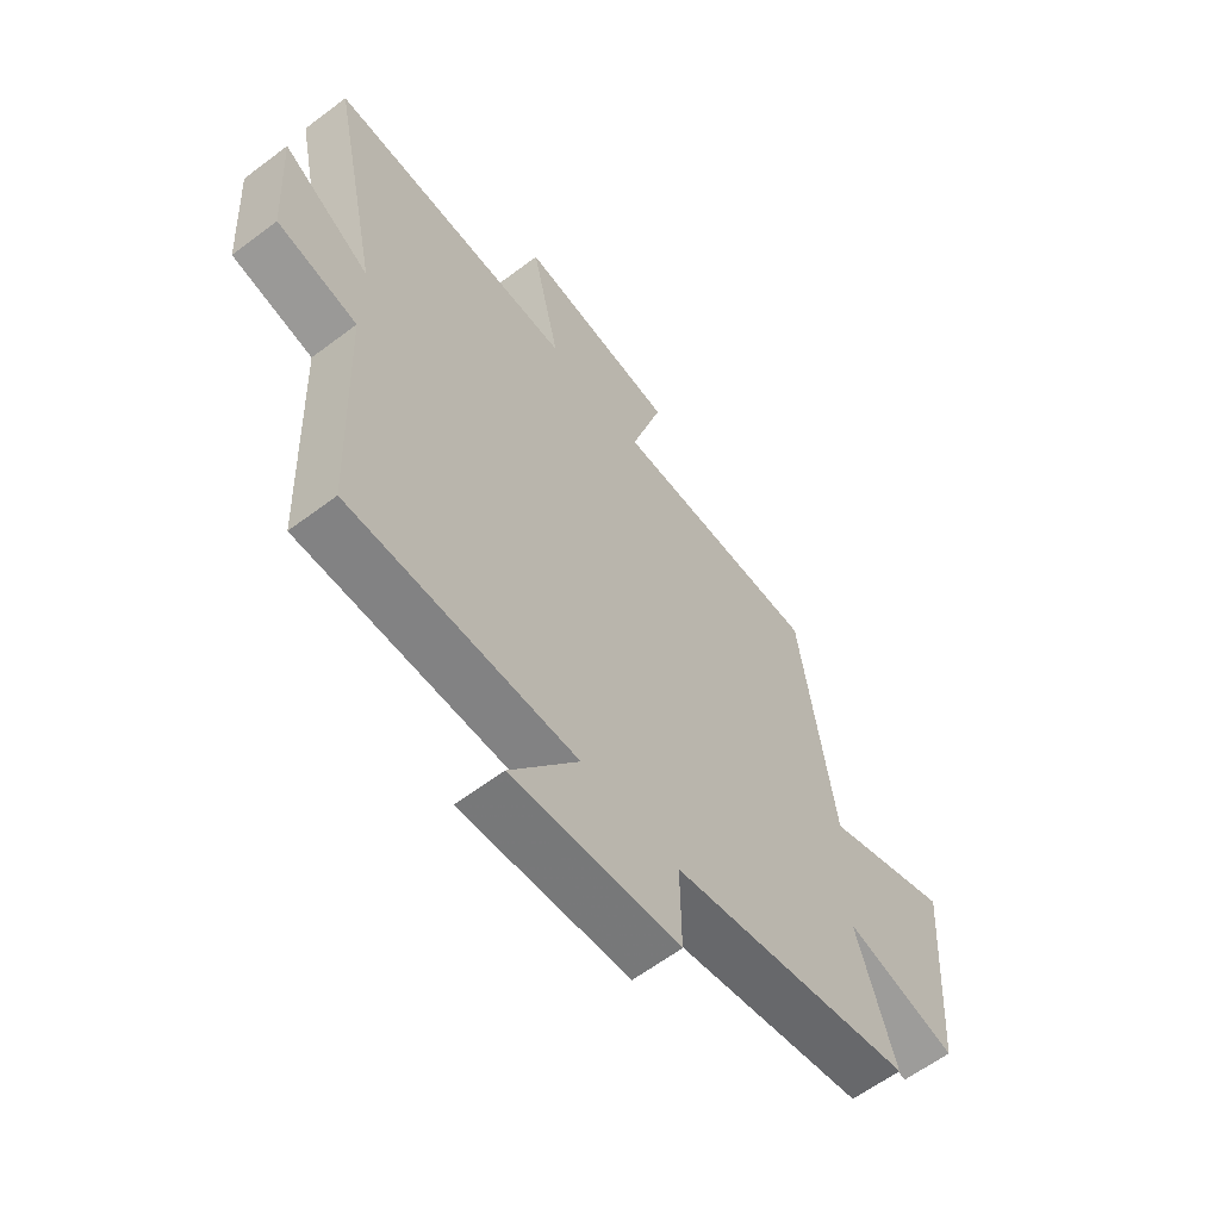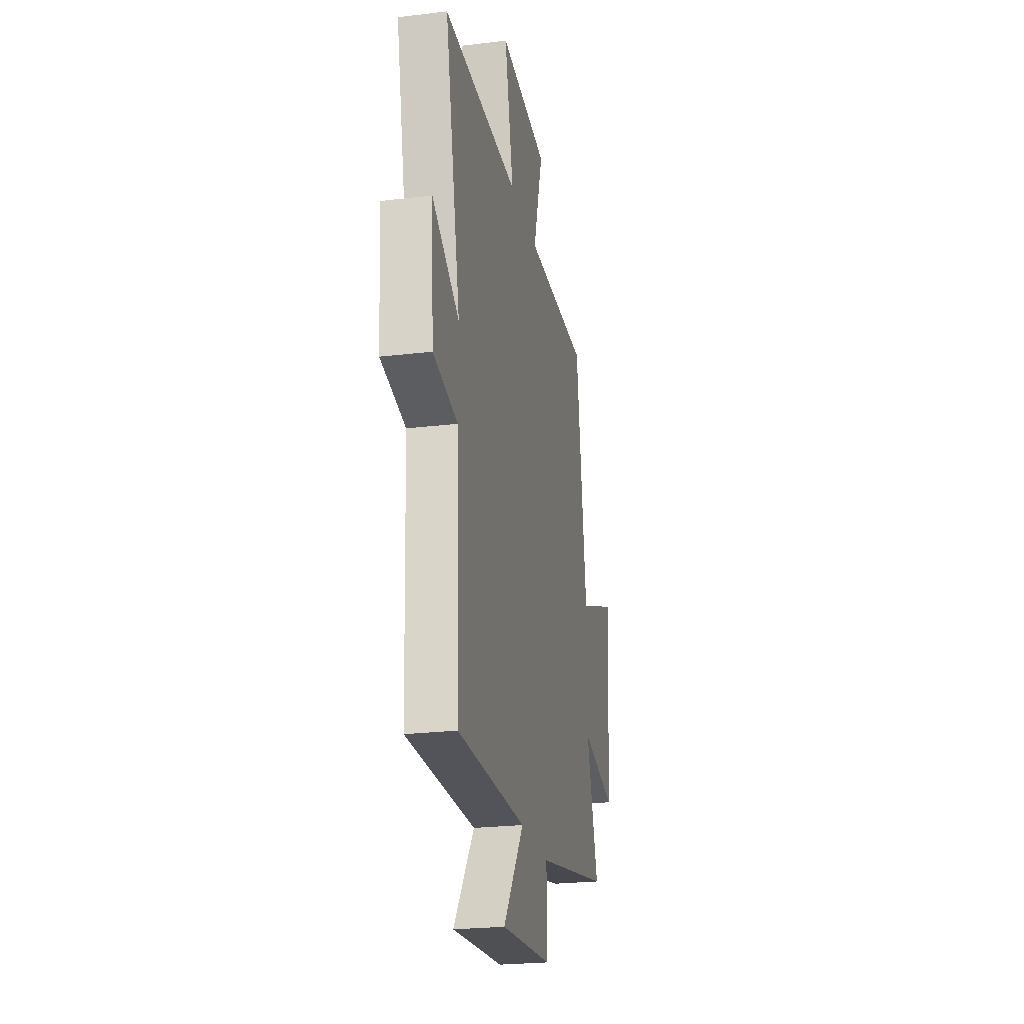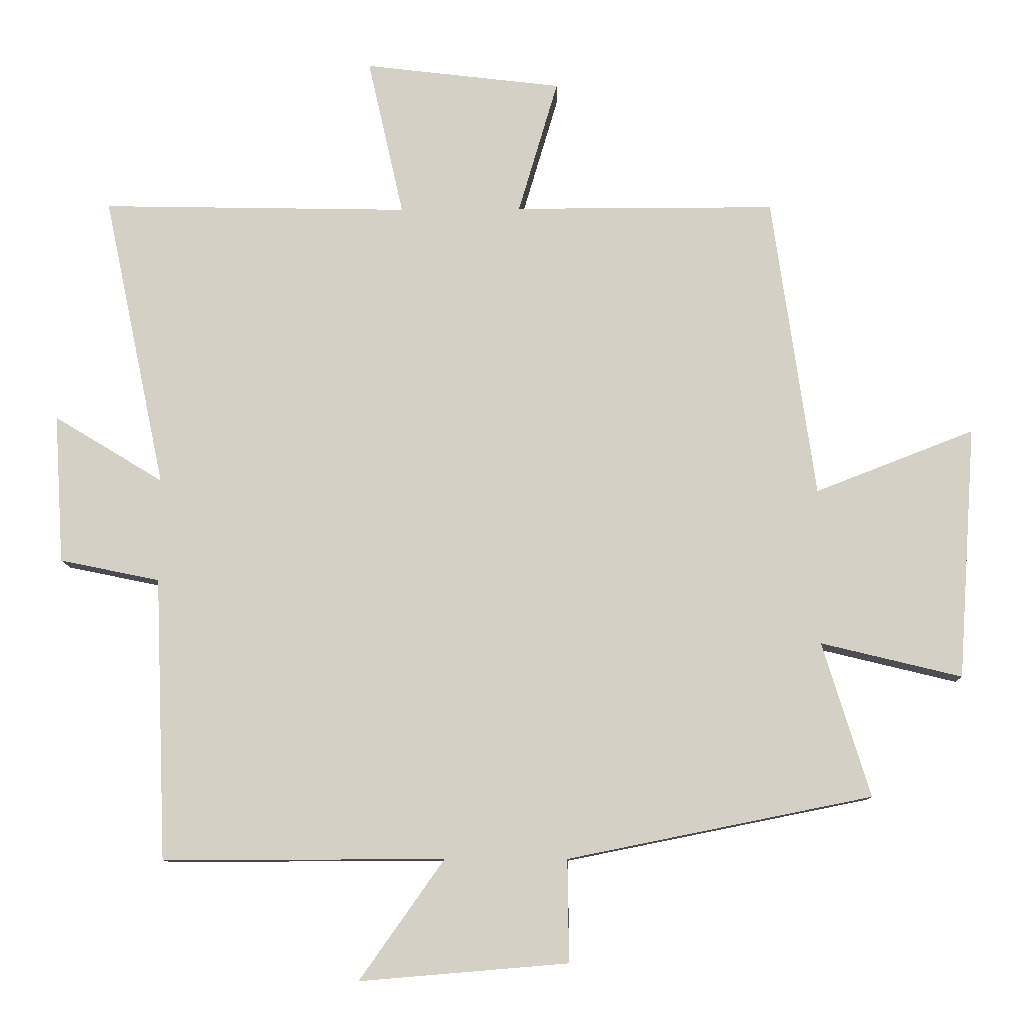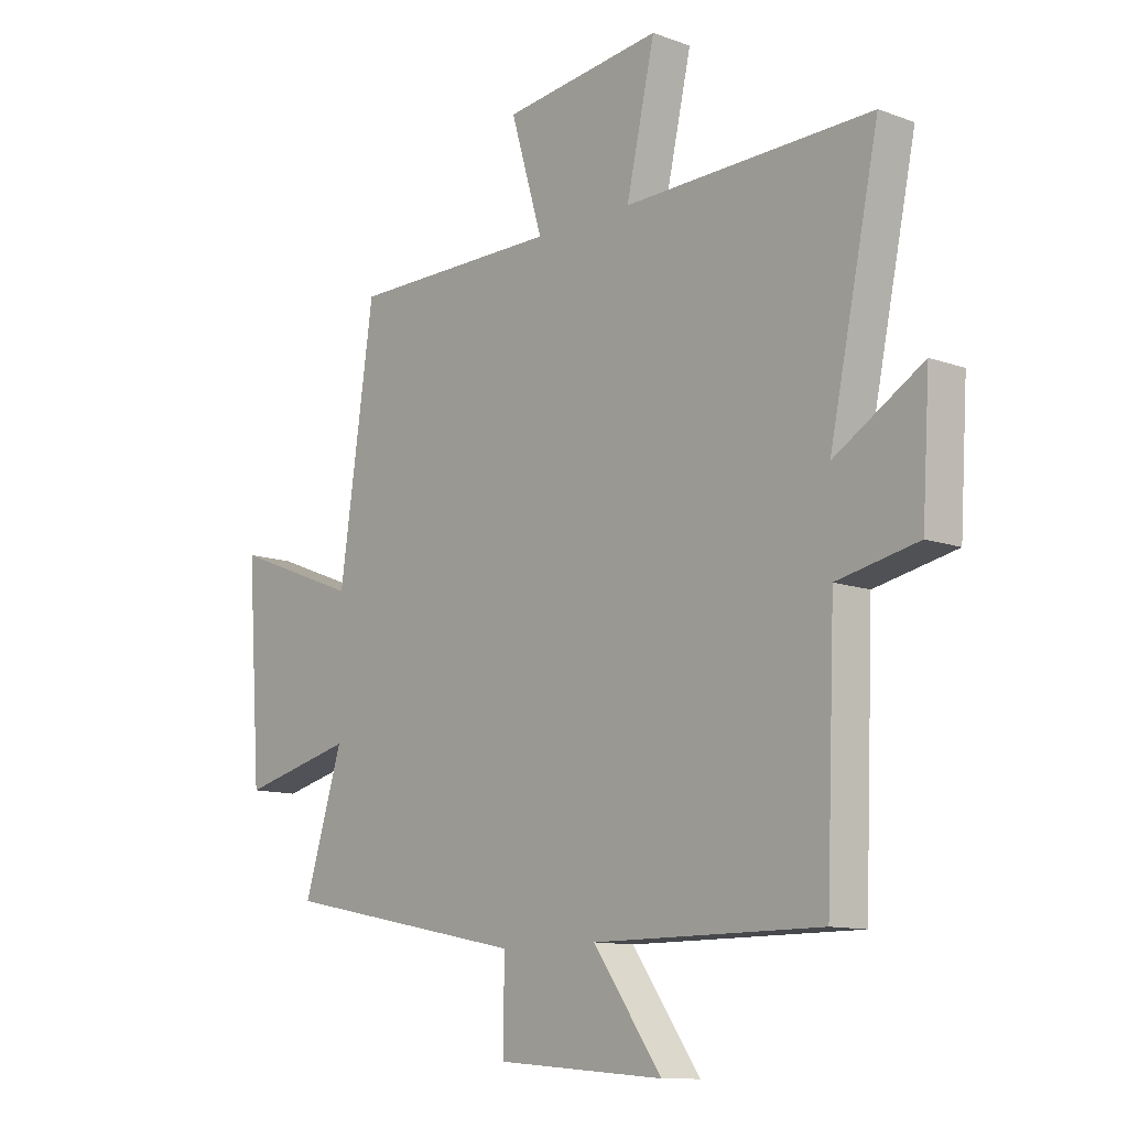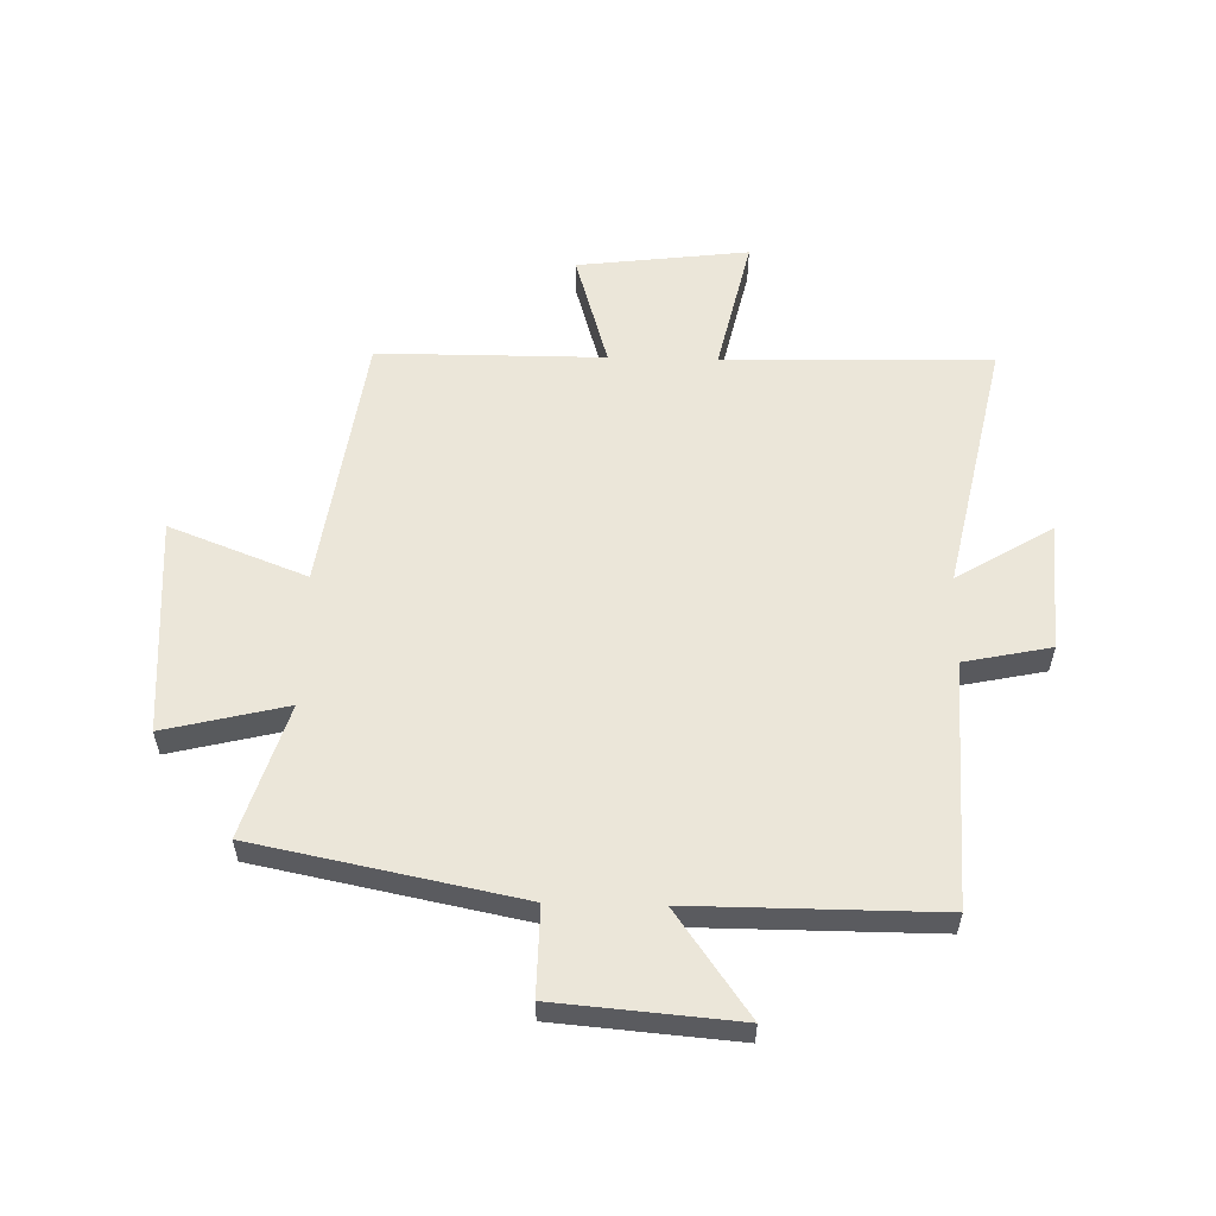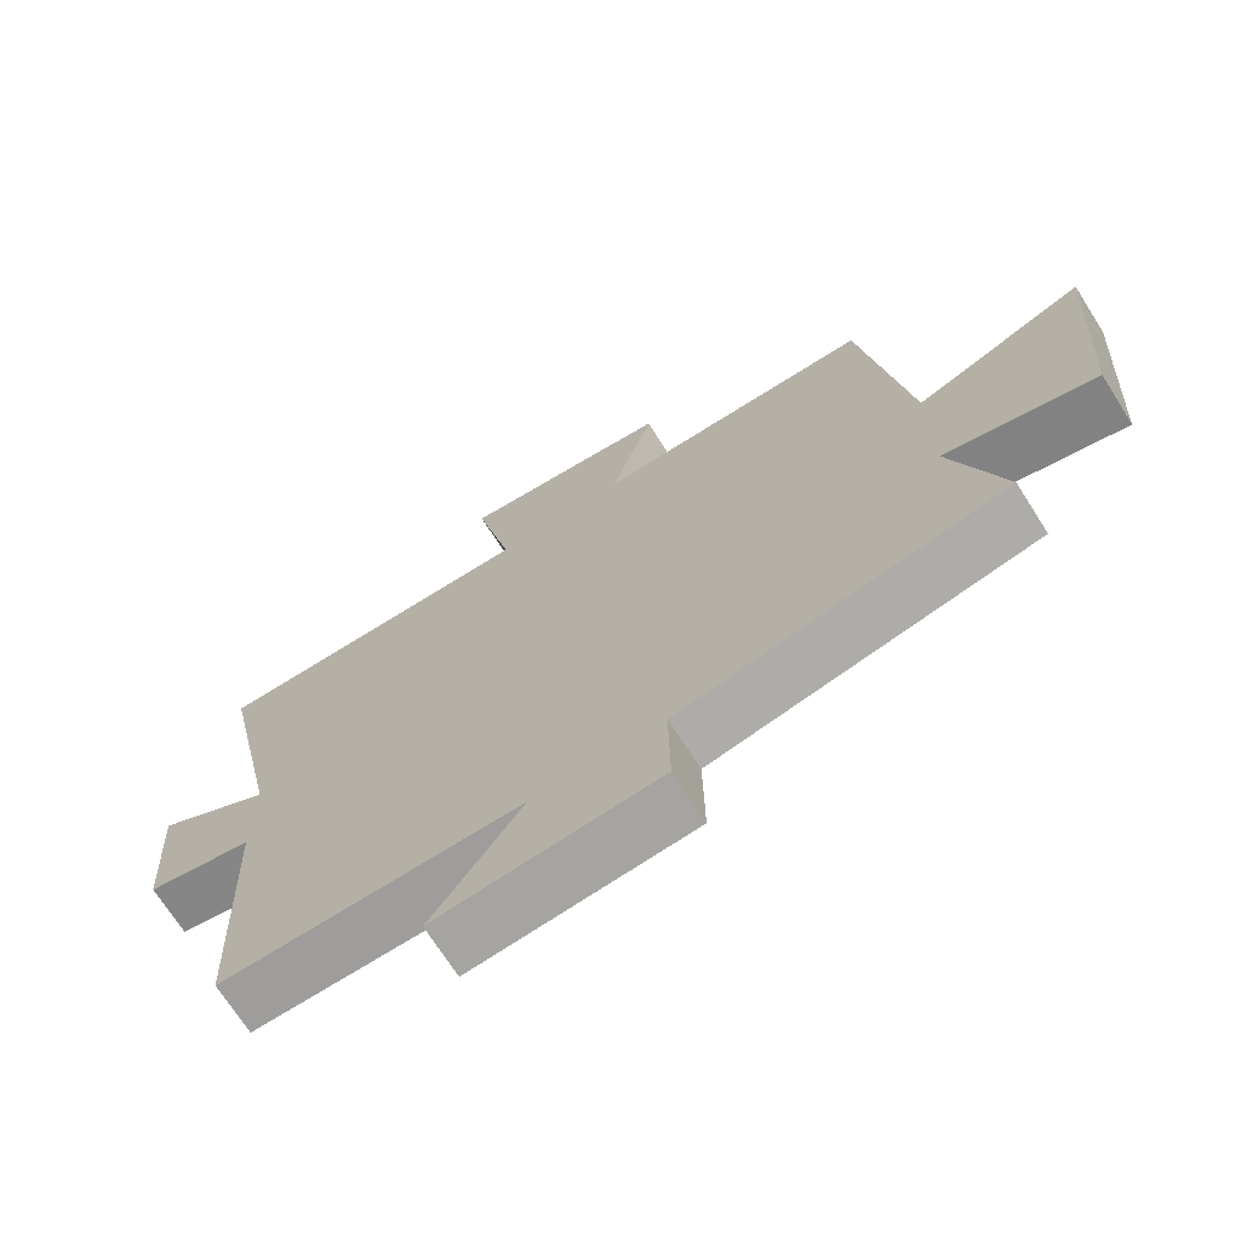
<metadata>
{"format":"obj","ext":"obj","renderer":"f3d","projection":"perspective","resolution":1024,"background":"white","views":[{"elev":-61.0,"azim":-52.4,"up":"+Z"},{"elev":-23.9,"azim":-78.6,"up":"+Z"},{"elev":-10.1,"azim":1.7,"up":"+Z"},{"elev":-11.4,"azim":-131.8,"up":"+Z"},{"elev":56.8,"azim":-178.6,"up":"+Y"},{"elev":-70.4,"azim":32.4,"up":"+Z"}]}
</metadata>
<code>
v 0.571 0.07 -0.409
v 0.119 0.07 -0.5
v 0.121 0.07 -0.652
v -0.189 0.07 -0.678
v -0.063 0.07 -0.5
v -0.483 0.07 -0.501
v -0.5 0.07 -0.08
v -0.649 0.07 -0.049
v -0.663 0.07 0.173
v -0.5 0.07 0.074
v -0.592 0.07 0.51
v -0.134 0.07 0.5
v -0.187 0.07 0.735
v 0.107 0.07 0.699
v 0.048 0.07 0.5
v 0.436 0.07 0.499
v 0.5 0.07 0.052
v 0.735 0.07 0.143
v 0.709 0.07 -0.231
v 0.5 0.07 -0.18
v 0.571 0 -0.409
v 0.119 0 -0.5
v 0.121 0 -0.652
v -0.189 0 -0.678
v -0.063 0 -0.5
v -0.483 0 -0.501
v -0.5 0 -0.08
v -0.649 0 -0.049
v -0.663 0 0.173
v -0.5 0 0.074
v -0.592 0 0.51
v -0.134 0 0.5
v -0.187 0 0.735
v 0.107 0 0.699
v 0.048 0 0.5
v 0.436 0 0.499
v 0.5 0 0.052
v 0.735 0 0.143
v 0.709 0 -0.231
v 0.5 0 -0.18
f 17 18 19 20
f 15 16 17 20
f 15 20 1 2
f 12 13 14 15
f 12 15 2 3
f 10 11 12 3
f 7 8 9 10
f 5 6 7 10
f 5 10 3
f 3 4 5
f 40 39 38 37
f 40 37 36 35
f 22 21 40 35
f 35 34 33 32
f 23 22 35 32
f 23 32 31 30
f 30 29 28 27
f 30 27 26 25
f 23 30 25
f 25 24 23
f 1 21 22 2
f 2 22 23 3
f 3 23 24 4
f 4 24 25 5
f 5 25 26 6
f 6 26 27 7
f 7 27 28 8
f 8 28 29 9
f 9 29 30 10
f 10 30 31 11
f 11 31 32 12
f 12 32 33 13
f 13 33 34 14
f 14 34 35 15
f 15 35 36 16
f 16 36 37 17
f 17 37 38 18
f 18 38 39 19
f 19 39 40 20
f 20 40 21 1

</code>
